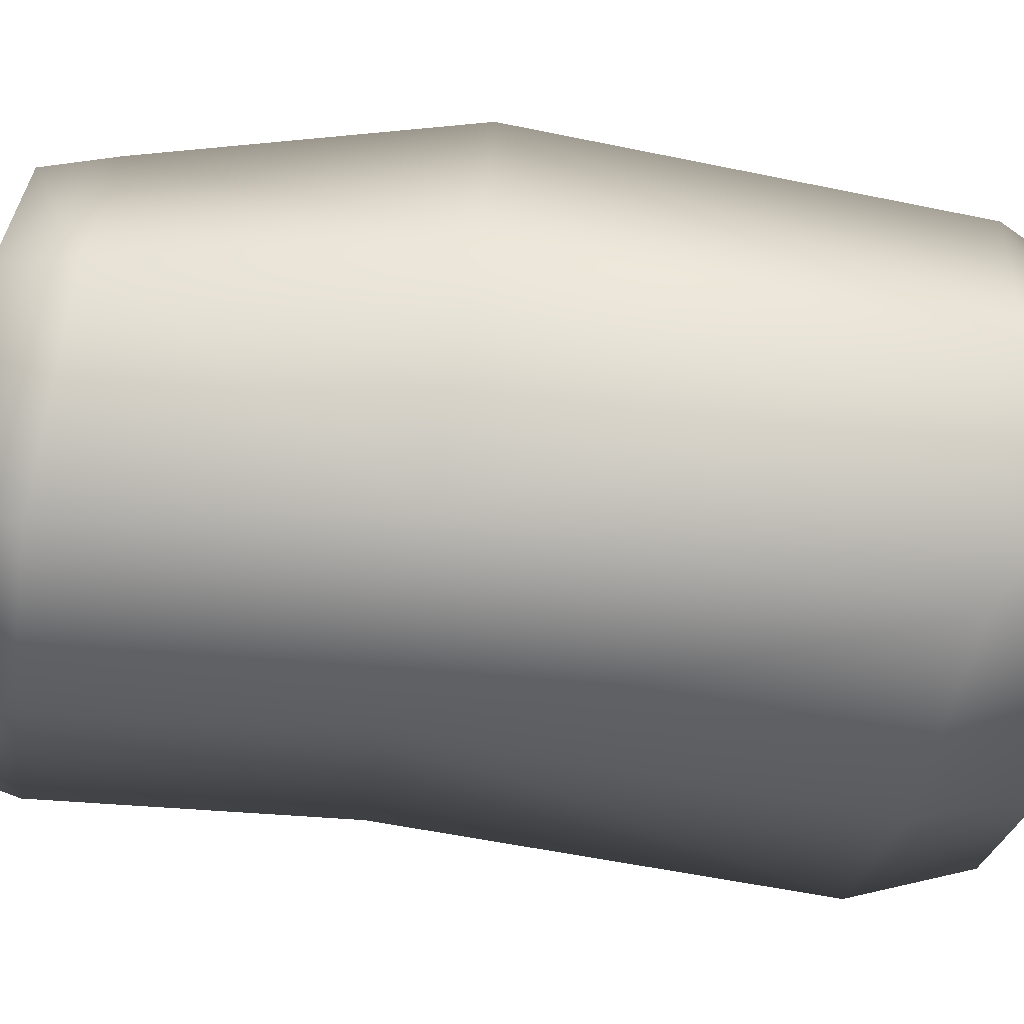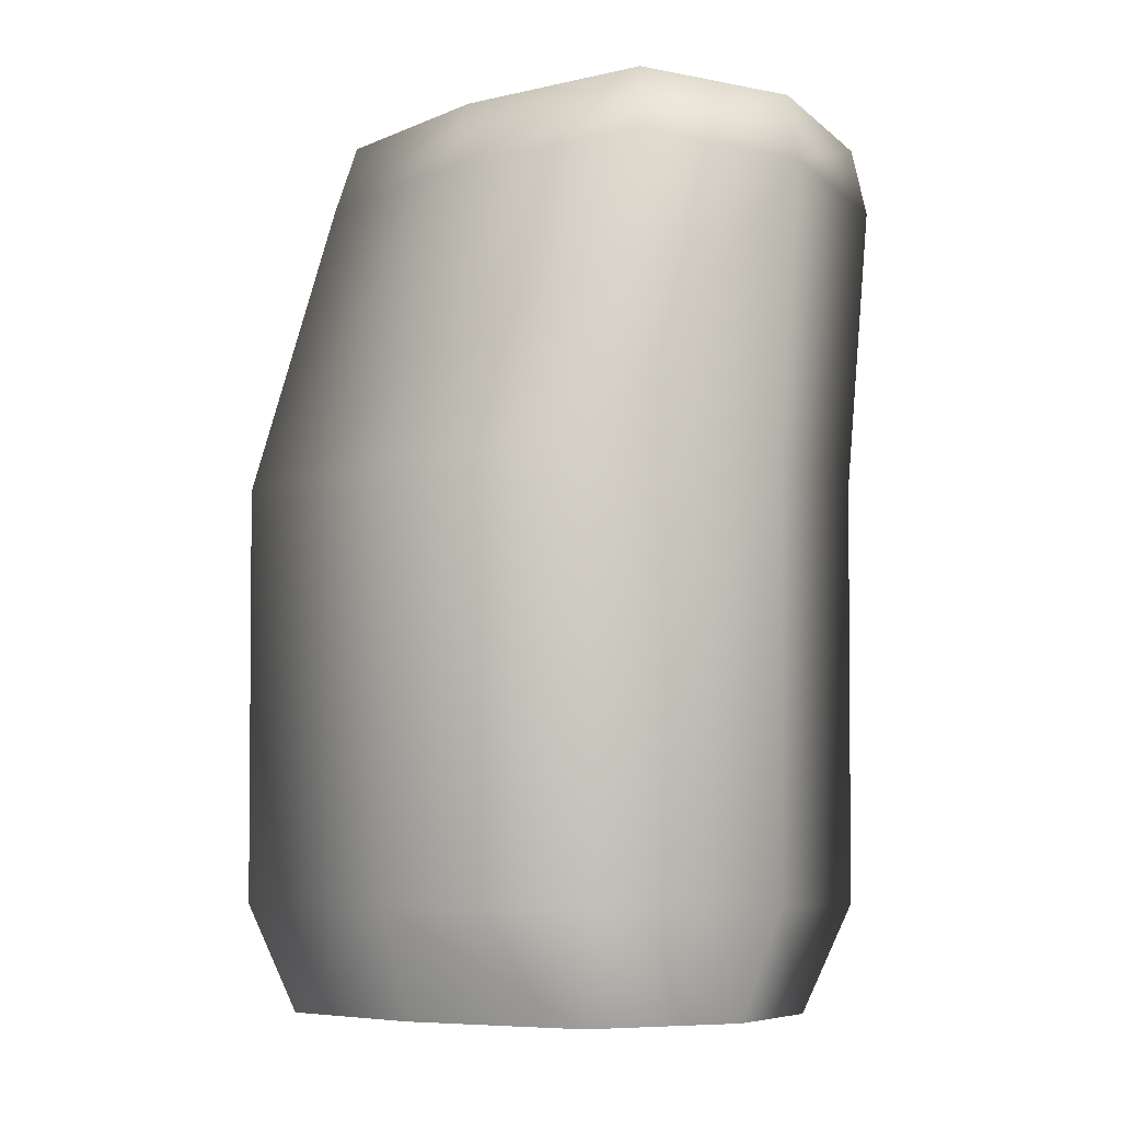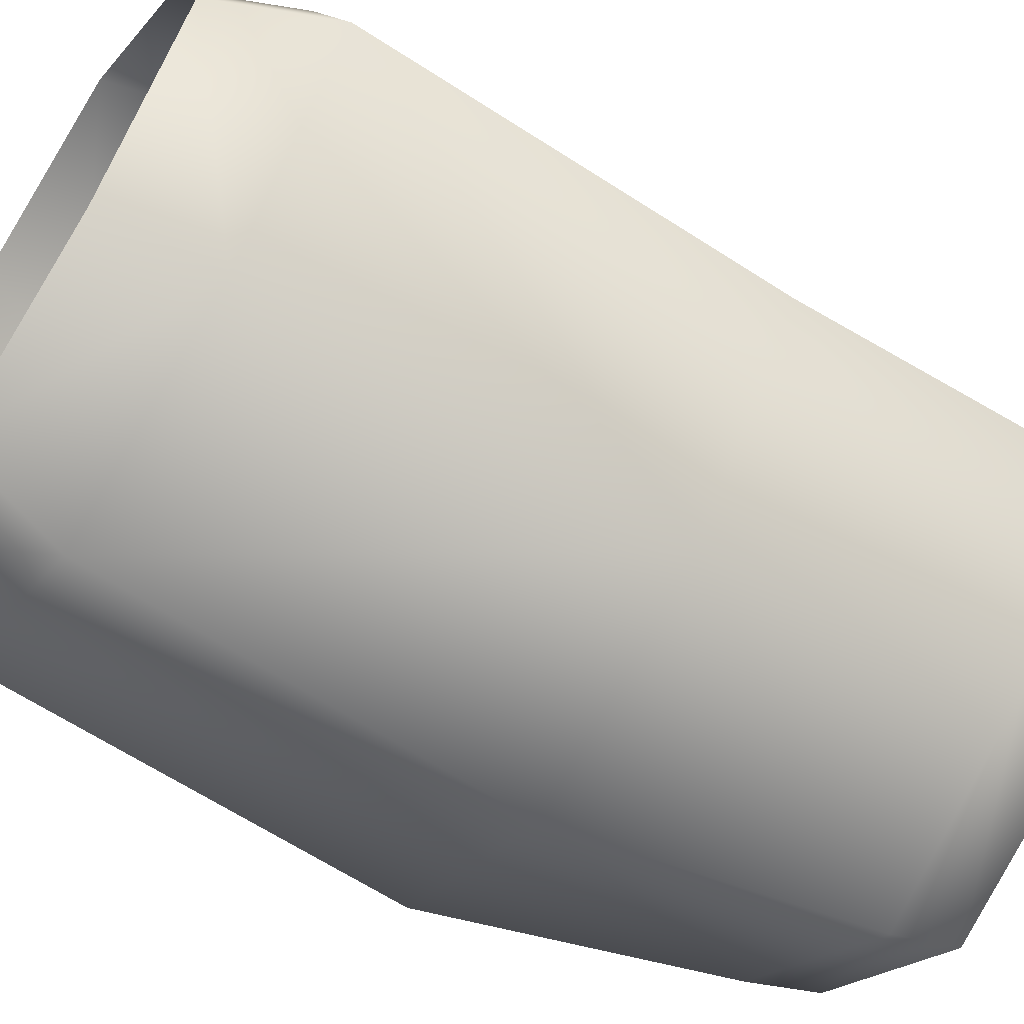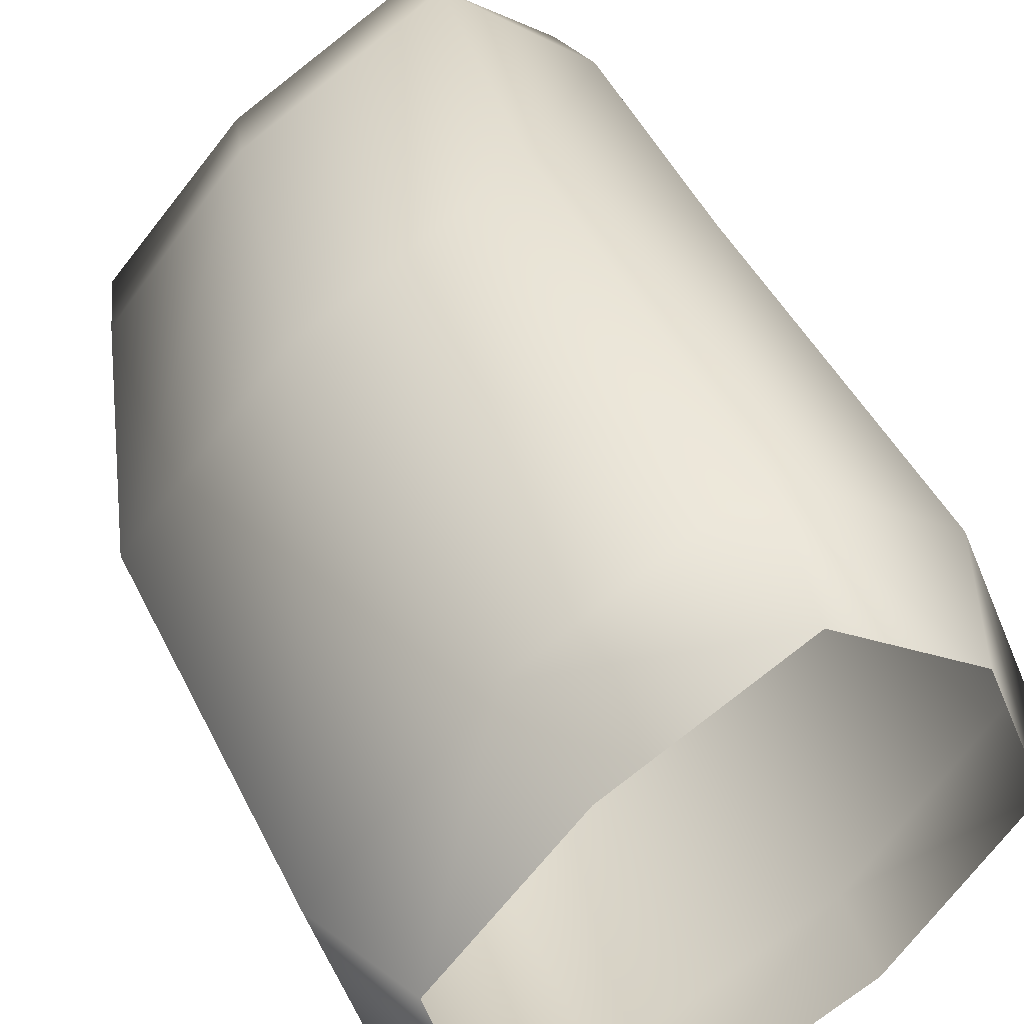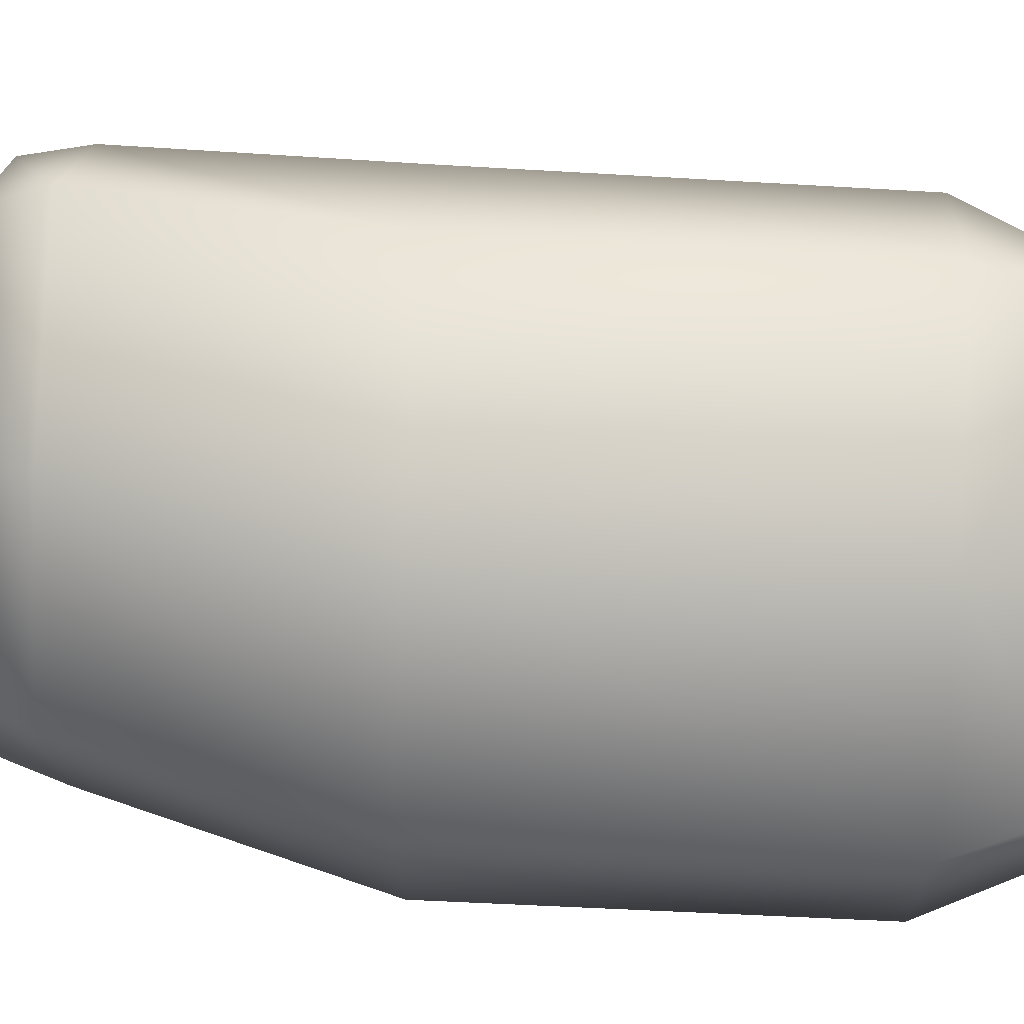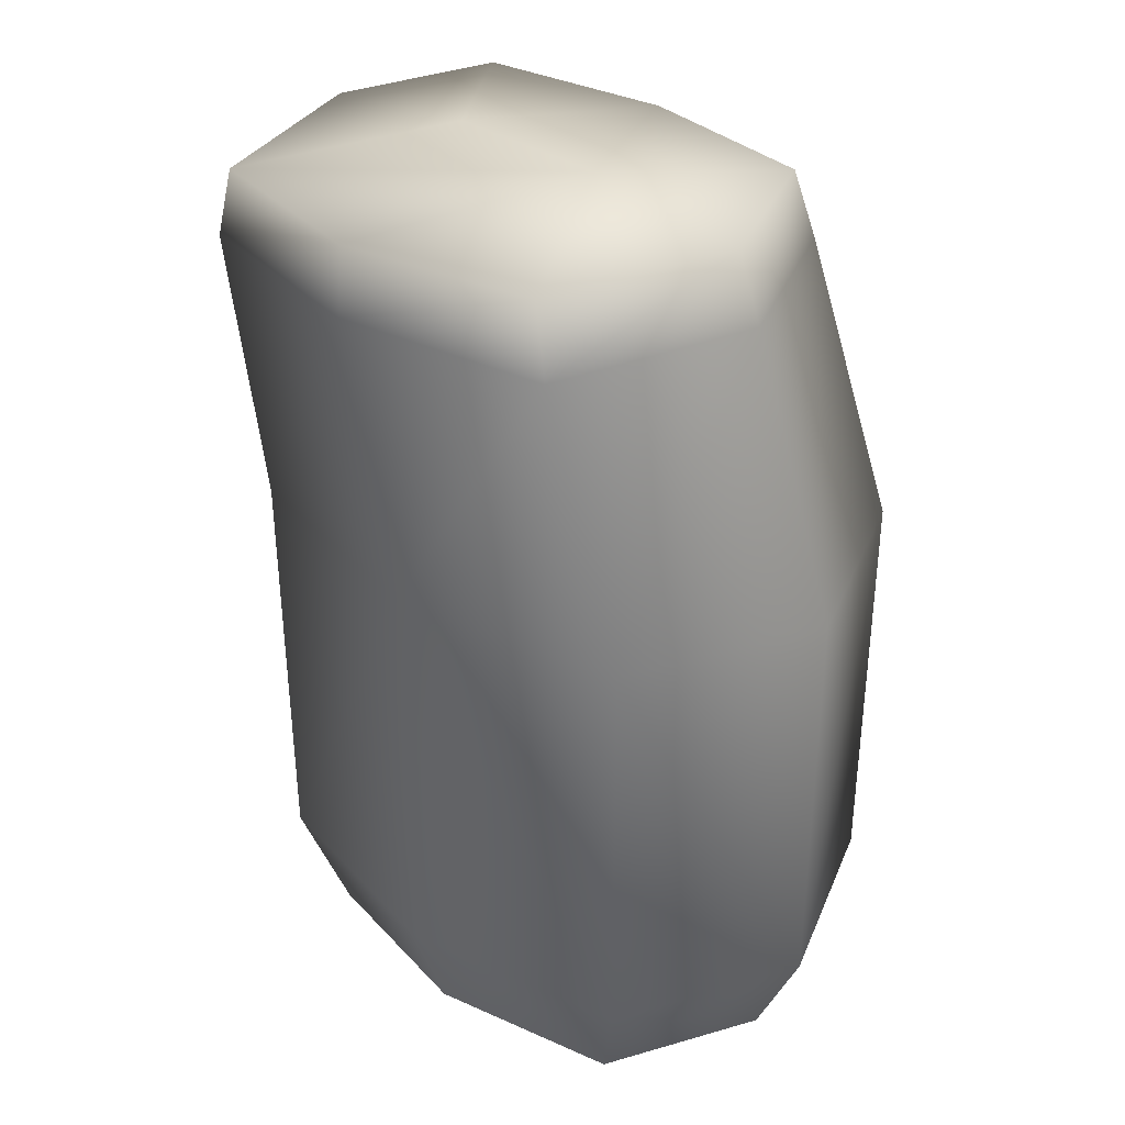
<metadata>
{"format":"obj","ext":"obj","renderer":"f3d","projection":"perspective","resolution":1024,"background":"white","views":[{"elev":-74.6,"azim":-100.6,"up":"+Z"},{"elev":-7.4,"azim":3.1,"up":"+Y"},{"elev":-59.2,"azim":55.5,"up":"+Z"},{"elev":41.0,"azim":-23.3,"up":"+Z"},{"elev":54.1,"azim":-86.5,"up":"+Z"},{"elev":33.0,"azim":-175.9,"up":"+Y"}]}
</metadata>
<code>
g Line345
v -3400 109.3 408
v -3388 135.2 408
v -3406 135.2 452.9
v -3415 109.3 445.5
v -3430 109.3 371.3
v -3424 135.2 364.2
v -3472 109.3 349.1
v -3474 135.2 337.7
v -3510 109.3 367.4
v -3519 135.2 359.6
v -3521 109.3 408.9
v -3533 135.2 409.2
v -3490 109.3 443.2
v -3496 135.2 450.1
v -3449 109.3 467.8
v -3447 135.2 479.4
v -3415 109.3 445.5
v -3406 135.2 452.9
v -3477 323 444.6
v -3434 327.9 420.9
v -3465 327.9 394.8
v -3508 323 410.3
v -3384 323 401.9
v -3402 323 446.9
v -3400 306.7 448.9
v -3381 306.7 402.3
v -3414 323 365.2
v -3413 306.7 364.1
v -3457 323 343
v -3459 306.7 338
v -3497 323 368.8
v -3502 306.7 366.1
v -3508 323 410.3
v -3514 306.7 410.5
v -3477 323 444.6
v -3482 306.7 447.8
v -3436 323 469.2
v -3436 306.7 475.9
v -3402 323 446.9
v -3400 306.7 448.9
v -3405 236.4 453.5
v -3387 236.4 408
v -3423 236.4 363.6
v -3474 236.4 336.8
v -3520 236.4 359
v -3534 236.4 409.2
v -3496 236.4 450.7
v -3446 236.4 480.4
v -3405 236.4 453.5
v -3402 323 446.9
v -3384 323 401.9
v -3414 323 365.2
v -3457 323 343
v -3497 323 368.8
v -3436 323 469.2
v -3387 236.4 408
v -3405 236.4 453.5
v -3423 236.4 363.6
v -3474 236.4 336.8
v -3520 236.4 359
v -3534 236.4 409.2
v -3496 236.4 450.7
v -3446 236.4 480.4
v -3405 236.4 453.5
f 21 54 22
f 54 21 53
f 52 53 21
f 51 52 21
f 50 51 20
f 21 20 51
f 20 21 19
f 22 19 21
f 19 55 20
f 50 20 55
f 49 40 48
f 38 48 40
f 48 38 47
f 36 47 38
f 47 36 46
f 34 46 36
f 46 34 45
f 32 45 34
f 45 32 44
f 30 44 32
f 44 30 43
f 28 43 30
f 43 28 42
f 26 42 28
f 42 26 41
f 25 41 26
f 24 25 23
f 26 23 25
f 23 26 27
f 28 27 26
f 27 28 29
f 30 29 28
f 29 30 31
f 32 31 30
f 31 32 33
f 34 33 32
f 33 34 35
f 36 35 34
f 35 36 37
f 38 37 36
f 37 38 39
f 40 39 38
f 61 60 10
f 59 10 60
f 10 59 8
f 58 8 59
f 8 58 6
f 2 6 58
f 6 2 1
f 3 1 2
f 1 3 4
f 57 3 56
f 2 56 3
f 56 2 58
f 62 61 12
f 10 12 61
f 12 10 9
f 8 9 10
f 9 8 7
f 6 7 8
f 7 6 5
f 1 5 6
f 9 11 12
f 14 12 11
f 12 14 62
f 16 62 14
f 62 16 63
f 64 63 16
f 16 18 64
f 16 17 18
f 17 16 15
f 14 15 16
f 15 14 13
f 11 13 14

</code>
